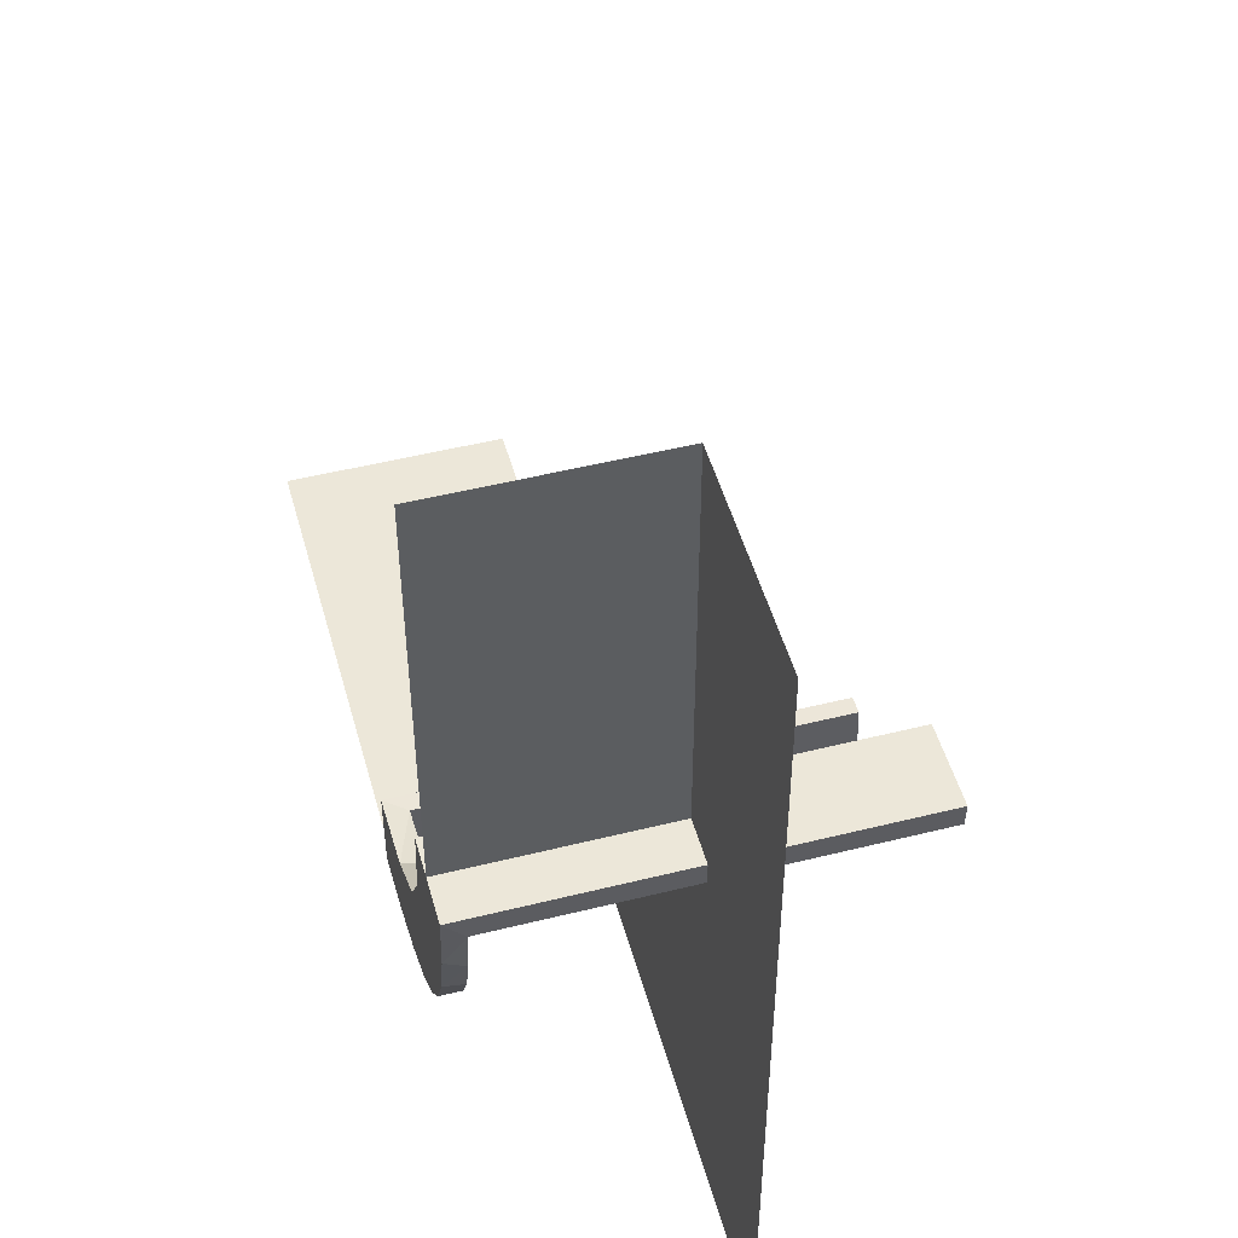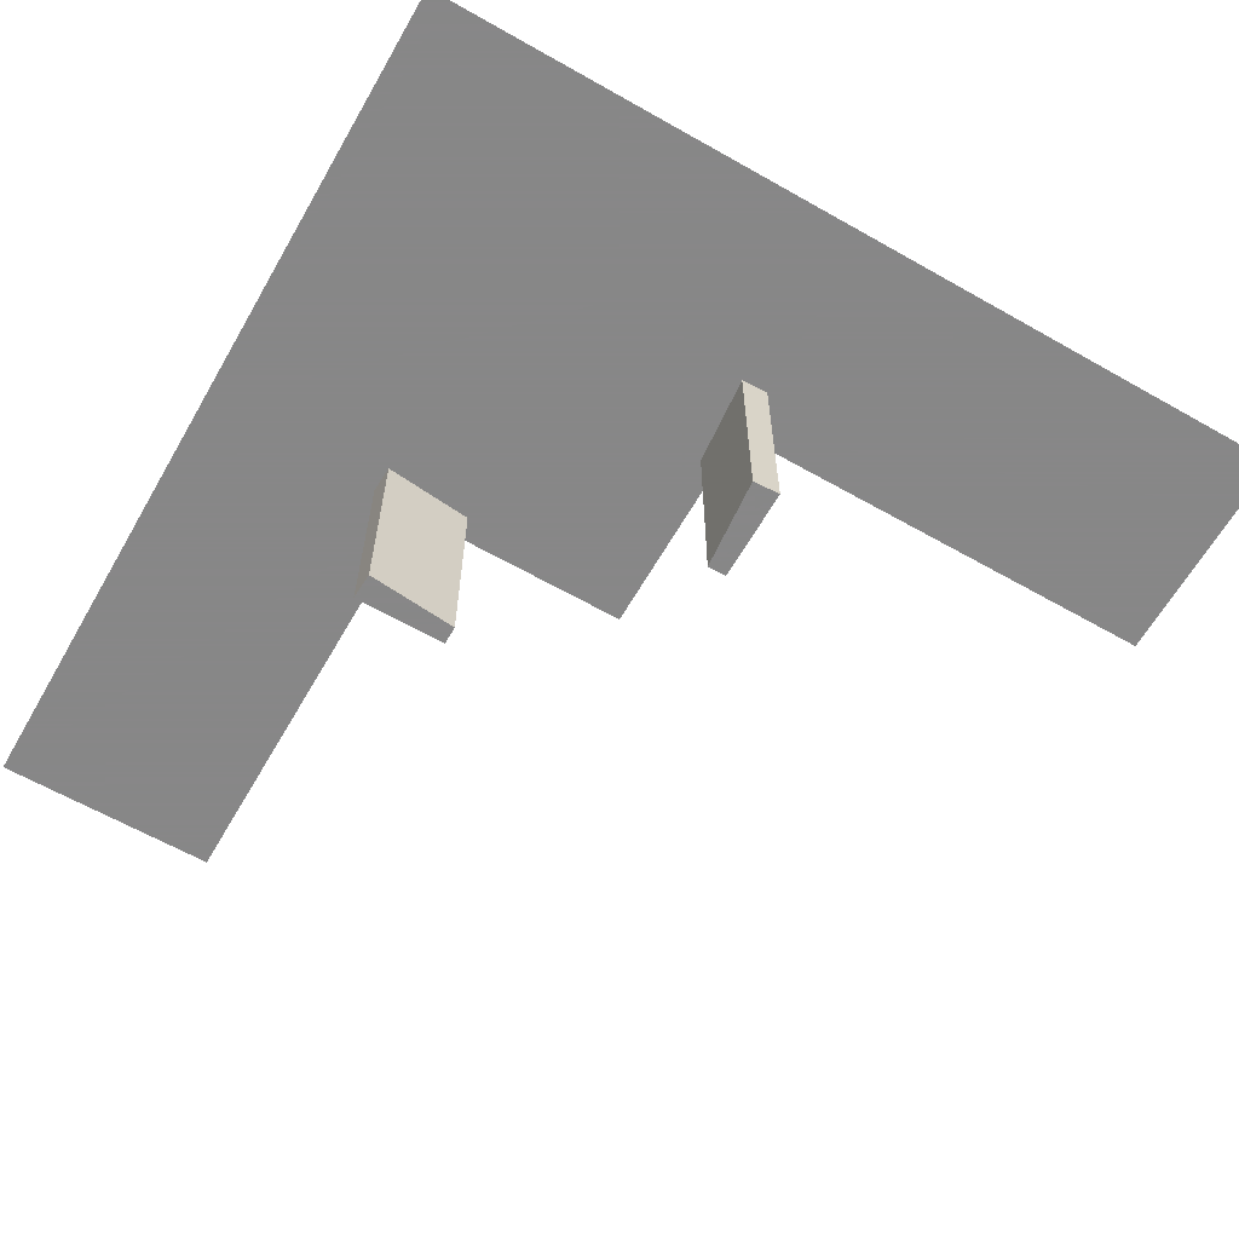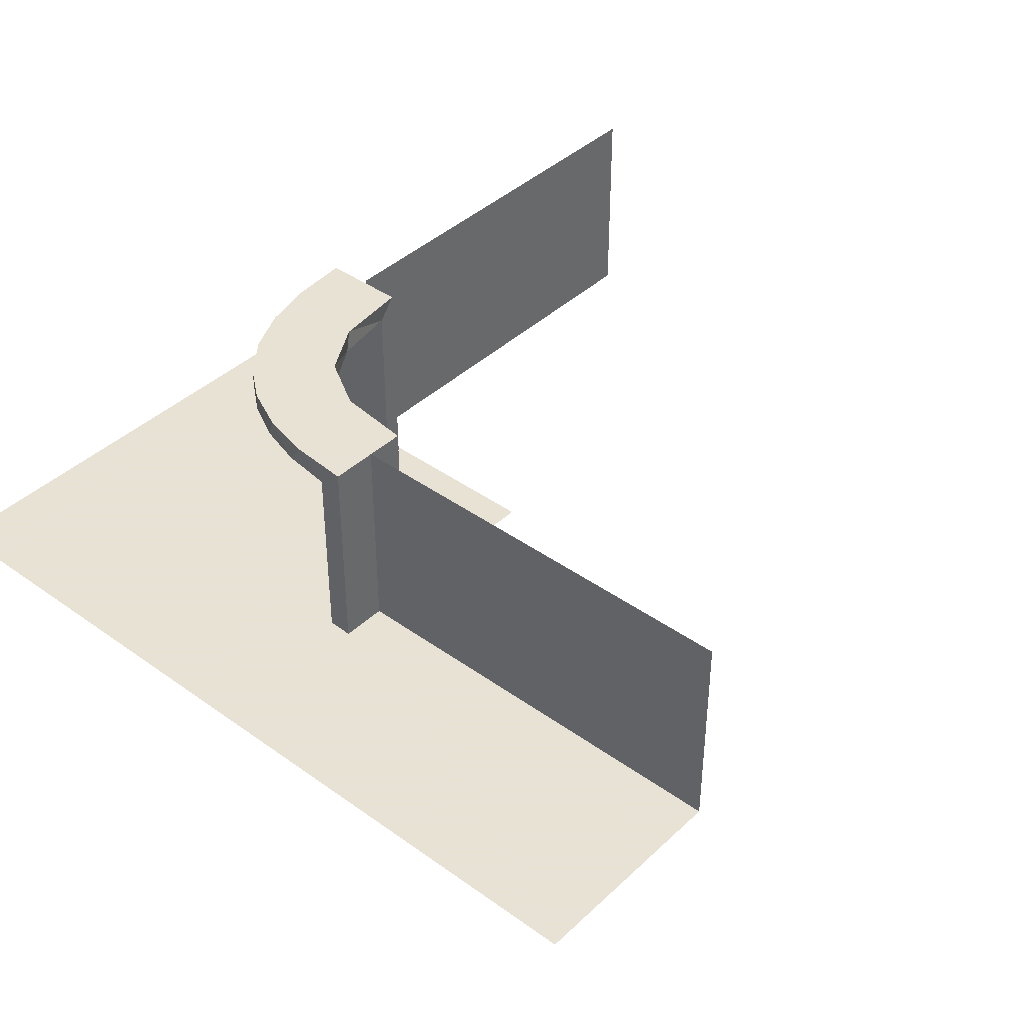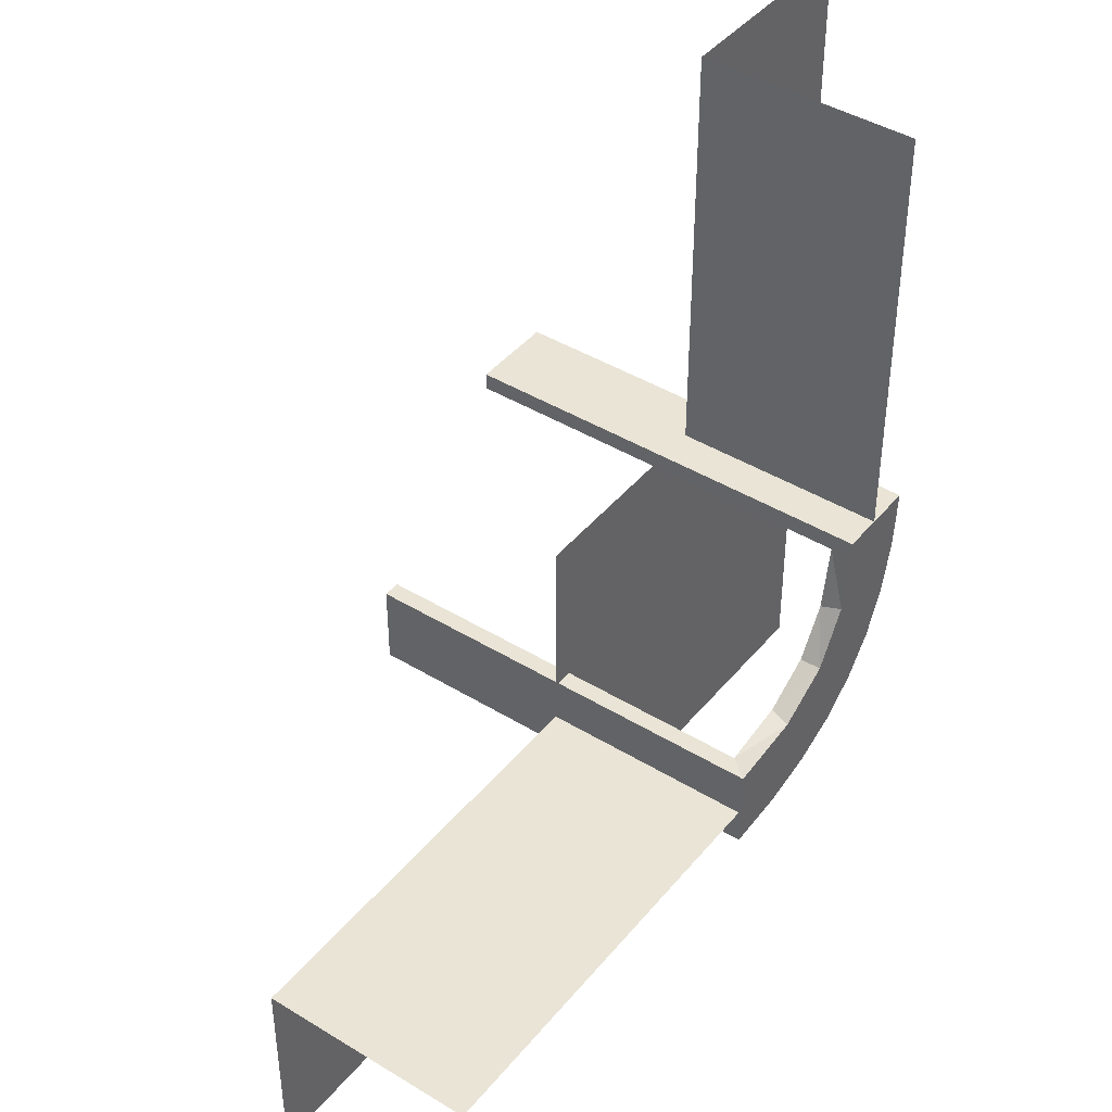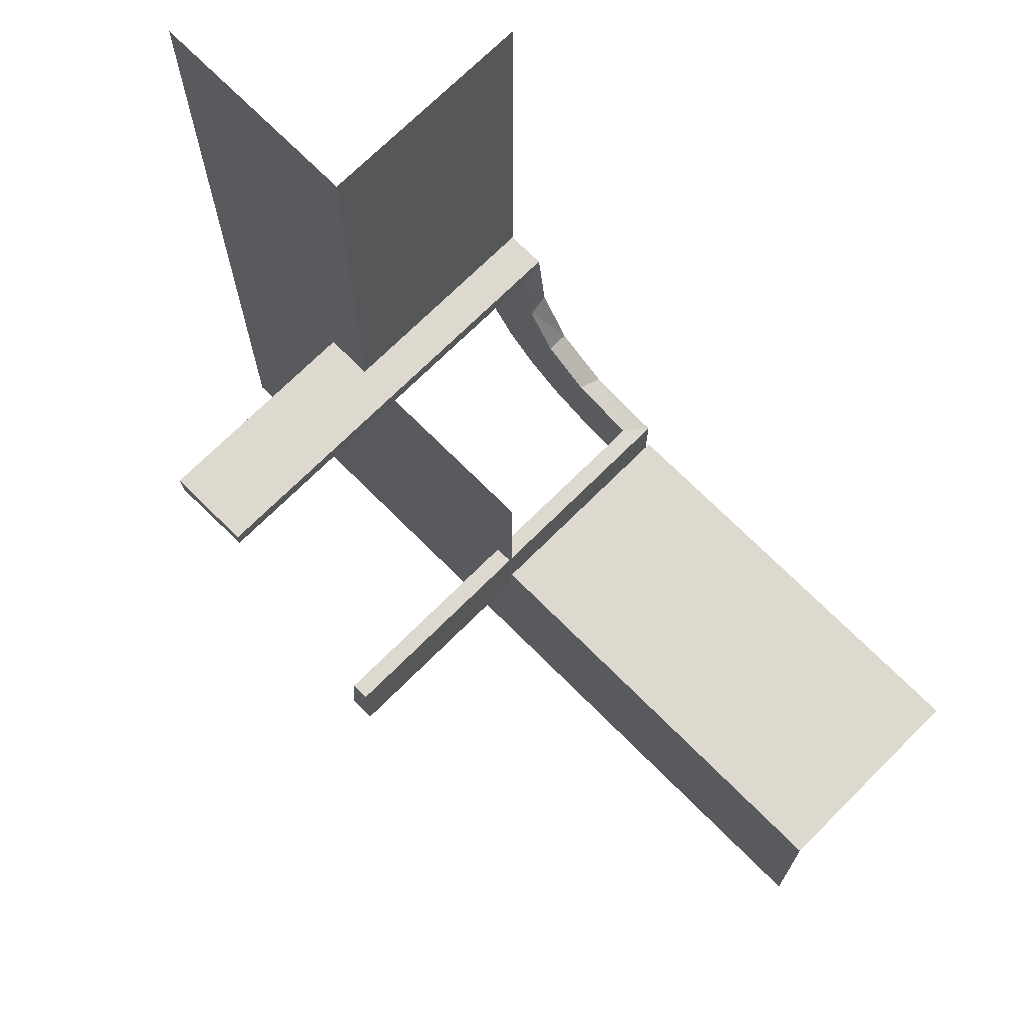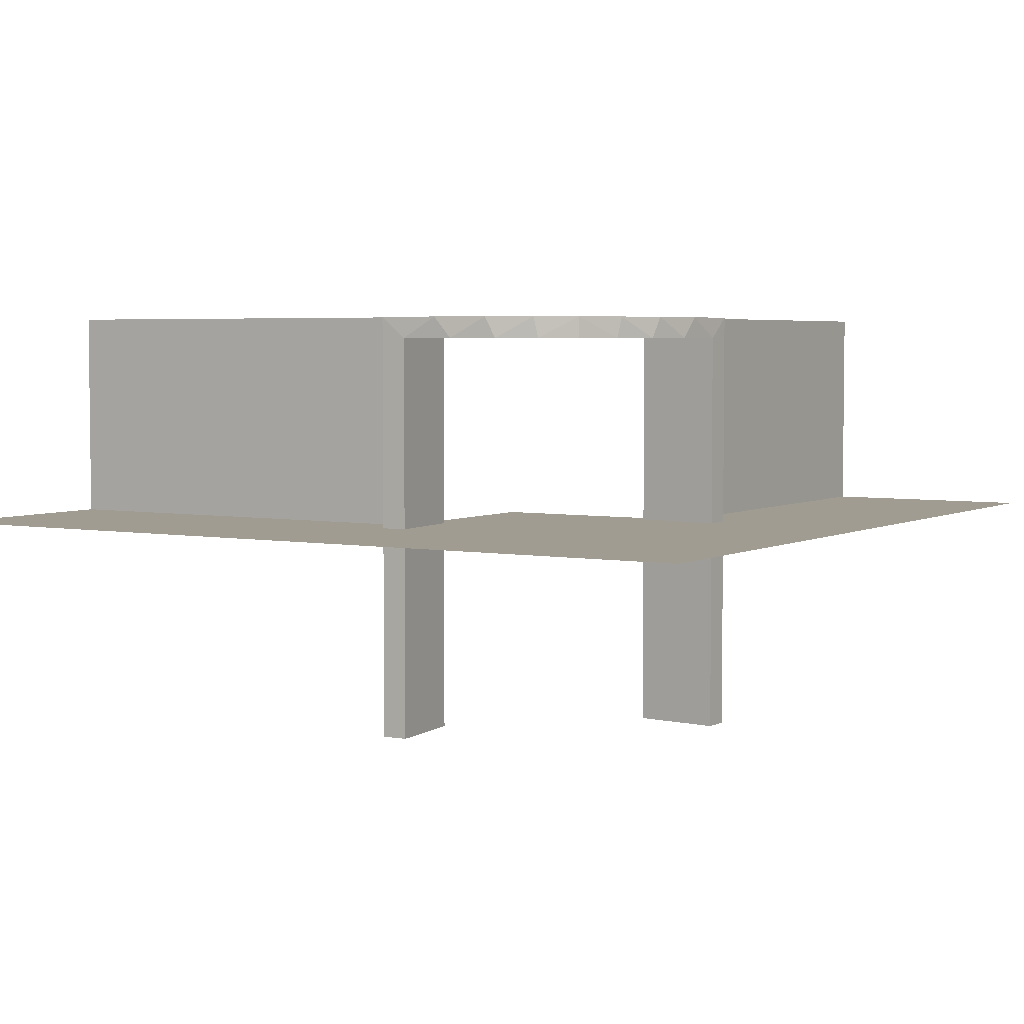
<metadata>
{"format":"obj","ext":"obj","renderer":"f3d","projection":"perspective","resolution":1024,"background":"white","views":[{"elev":49.7,"azim":74.6,"up":"+Y"},{"elev":-62.6,"azim":60.1,"up":"+Z"},{"elev":40.6,"azim":131.3,"up":"+Z"},{"elev":42.6,"azim":-53.9,"up":"+Y"},{"elev":71.4,"azim":-134.9,"up":"+Y"},{"elev":4.3,"azim":31.5,"up":"+Z"}]}
</metadata>
<code>
v 0 0 0.25
v 0 -0.5 0.25
v 0 -0.25 0.25
v 0 -0.25 0.5
v 0.134 -0.2789 0.5
v 0.03392 -0.298 0
v 0.03392 -0.298 0.2375
v 0.03392 -0.298 0.475
v 0.2798 -0.1401 0.475
v 0.2602 -0.18 0.5
v 0.2794 0.0007887 0.125
v 0.2794 0.0007887 0.25
v 0.1011 -0.1857 0.475
v 0.25 0 0.25
v 0.25 0 0.5
v 0.25 0.5 0.25
v 0.25 0.5 0.5
v 0.2294 0.0007887 0.125
v 0.2294 0.0007887 0.25
v 0.1899 -0.2521 0.475
v 0.1565 -0.1514 0.5
v 0.1565 -0.1514 0.475
v 0.03163 -0.2733 0.2375
v 0.03163 -0.2733 0.1188
v 0.2042 -0.01962 0
v 0.2042 -0.01962 0.475
v 0.2042 -0.01962 0.3167
v 0.2042 -0.01962 0.1583
v 0.02705 -0.2238 0.2375
v 0.02705 -0.2238 0.1188
v 0.3044 0.0007887 0
v 0.3044 0.0007887 0.5
v 0.004351 -0.1992 0
v 0.004351 -0.1992 0.5
v 0.004351 -0.2742 0.125
v 0.004351 -0.2742 0.25
v 0.004351 -0.2242 0.125
v 0.004351 -0.2242 0.25
v 0.004351 -0.2992 0
v 0.004351 -0.2992 0.25
v 0.004351 -0.2992 0.5
v 0.004351 -0.2492 0
v 0.004351 -0.2492 0.125
v 0.004351 -0.2492 0.25
v 0.02934 -0.2486 0
v 0.02934 -0.2486 0.2375
v 0.02934 -0.2486 0.1188
v 0.1935 -0.08832 0.5
v 0.229 -0.02191 0.2375
v 0.229 -0.02191 0.1188
v -0.5 -0.5 0.25
v -0.5 -0.25 0.25
v -0.5 -0.25 0.5
v 0.5 0 0.25
v 0.5 -0.5 0.25
v 0.5 0.5 0.25
v 0.2987 -0.06859 0.5
v 0.02476 -0.1991 0
v 0.02476 -0.1991 0.475
v 0.02476 -0.1991 0.3167
v 0.02476 -0.1991 0.1583
v 0.2784 -0.02649 0.2375
v 0.2784 -0.02649 0.1188
v 0.284 -0.1289 0.5
v 0.2537 -0.0242 0
v 0.2537 -0.0242 0.2375
v 0.2537 -0.0242 0.1188
v 0.2544 0.0007887 0
v 0.2544 0.0007887 0.125
v 0.2544 0.0007887 0.25
v 0.07372 -0.2936 0.5
v 0.2952 -0.0881 0.475
v 0.1852 -0.255 0.5
v 0.2044 0.0007887 0
v 0.2044 0.0007887 0.25
v 0.2044 0.0007887 0.5
v 0.3031 -0.02878 0
v 0.3031 -0.02878 0.2375
v 0.3031 -0.02878 0.475
v 0.2272 -0.2221 0.5
v 0.2272 -0.2221 0.475
v 0.09346 -0.1883 0.5
v 0.2572 -0.1847 0.475
v 0.09324 -0.29 0.475
v 0.1452 -0.2747 0.475
v 0.1909 -0.09599 0.475
f 3 2 51
f 3 51 52
f 3 4 53
f 3 53 52
f 60 59 34
f 34 59 82
f 22 21 13
f 61 60 33
f 34 33 60
f 33 58 61
f 21 22 86
f 48 86 26
f 27 75 76
f 74 28 25
f 28 74 75
f 27 28 75
f 41 71 8
f 40 41 8
f 85 84 5
f 5 73 85
f 39 40 7
f 73 80 20
f 83 81 80
f 10 64 9
f 64 57 72
f 57 32 79
f 78 79 32
f 78 31 77
f 78 32 31
f 34 82 71
f 73 82 21
f 34 71 41
f 82 73 5
f 73 21 80
f 10 80 21
f 21 48 10
f 48 76 57
f 57 64 48
f 11 12 69
f 69 70 18
f 19 76 75
f 18 19 75
f 70 76 19
f 12 32 70
f 76 70 32
f 31 32 12
f 68 69 18
f 75 74 18
f 74 68 18
f 31 11 68
f 69 68 11
f 12 11 31
f 36 35 43
f 44 43 37
f 42 33 37
f 38 37 33
f 43 42 37
f 39 42 35
f 43 35 42
f 40 39 35
f 44 38 34
f 33 34 38
f 41 44 34
f 40 36 41
f 44 41 36
f 62 63 67
f 66 67 50
f 50 25 28
f 65 25 50
f 63 77 65
f 65 67 63
f 67 65 50
f 78 77 63
f 28 49 50
f 26 49 27
f 28 27 49
f 66 49 26
f 79 62 66
f 62 79 78
f 79 66 26
f 63 62 78
f 72 79 26
f 86 72 26
f 86 9 72
f 83 22 81
f 83 9 86
f 22 83 86
f 22 13 20
f 13 59 84
f 59 8 84
f 81 22 20
f 24 23 46
f 47 46 29
f 29 59 60
f 60 61 29
f 46 59 29
f 23 7 8
f 8 46 23
f 46 8 59
f 24 7 23
f 30 61 58
f 45 30 58
f 45 24 47
f 24 45 6
f 45 47 30
f 7 24 6
f 58 33 42
f 45 42 39
f 39 6 45
f 58 42 45
f 68 25 65
f 74 25 68
f 65 77 31
f 68 65 31
f 59 13 82
f 21 82 13
f 21 86 48
f 48 26 76
f 27 76 26
f 71 84 8
f 40 8 7
f 84 71 5
f 73 20 85
f 39 7 6
f 80 81 20
f 83 80 10
f 10 9 83
f 64 72 9
f 57 79 72
f 82 5 71
f 48 64 10
f 76 32 57
f 12 70 69
f 70 19 18
f 36 43 44
f 44 37 38
f 40 35 36
f 62 67 66
f 66 50 49
f 13 85 20
f 13 84 85
f 24 46 47
f 47 29 30
f 61 30 29
f 2 55 54
f 2 54 1
f 14 54 56
f 14 56 16
f 14 15 16
f 15 17 16

</code>
